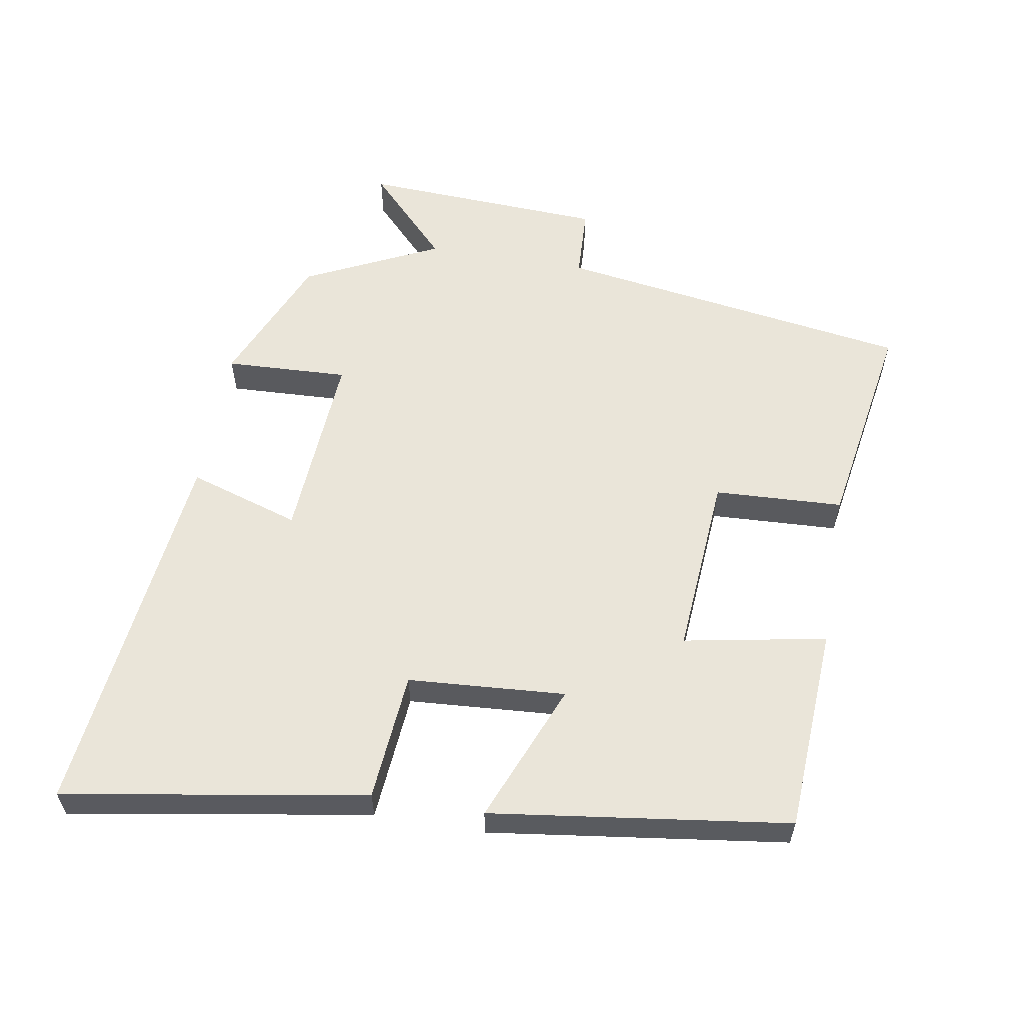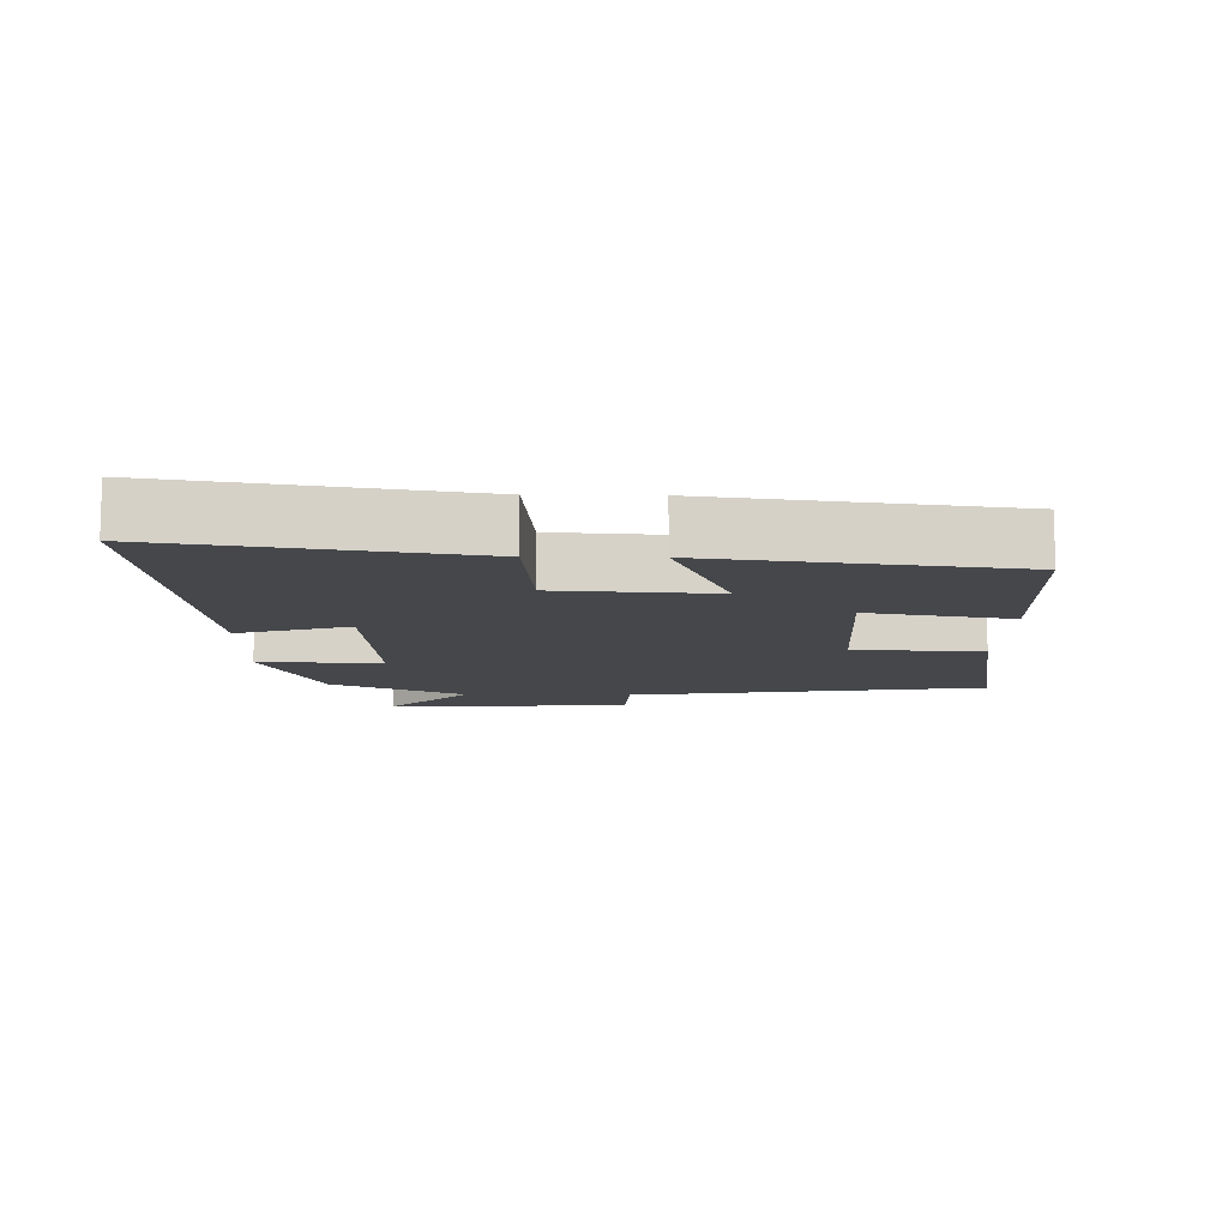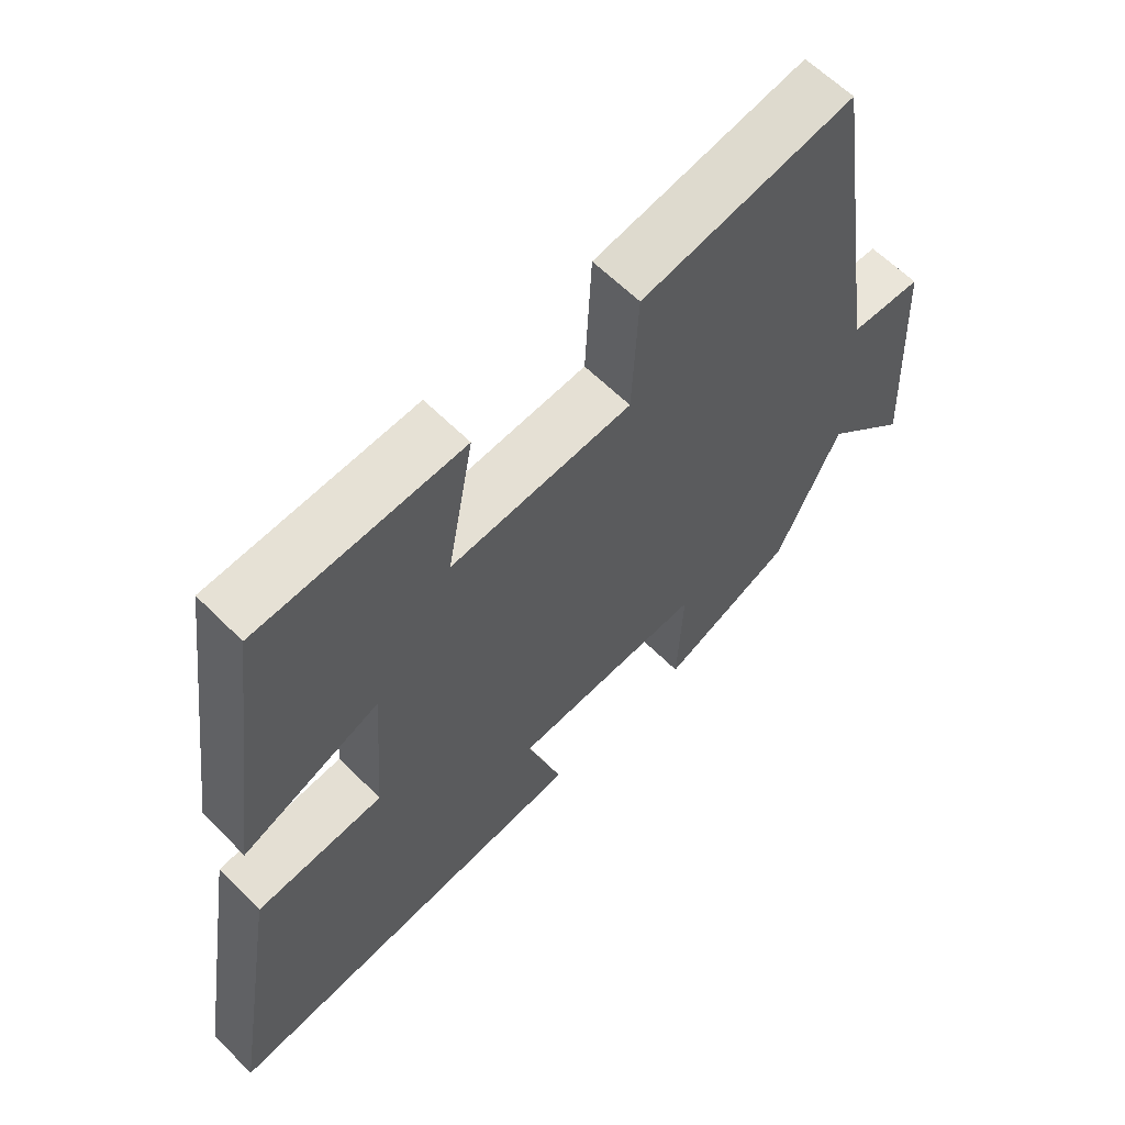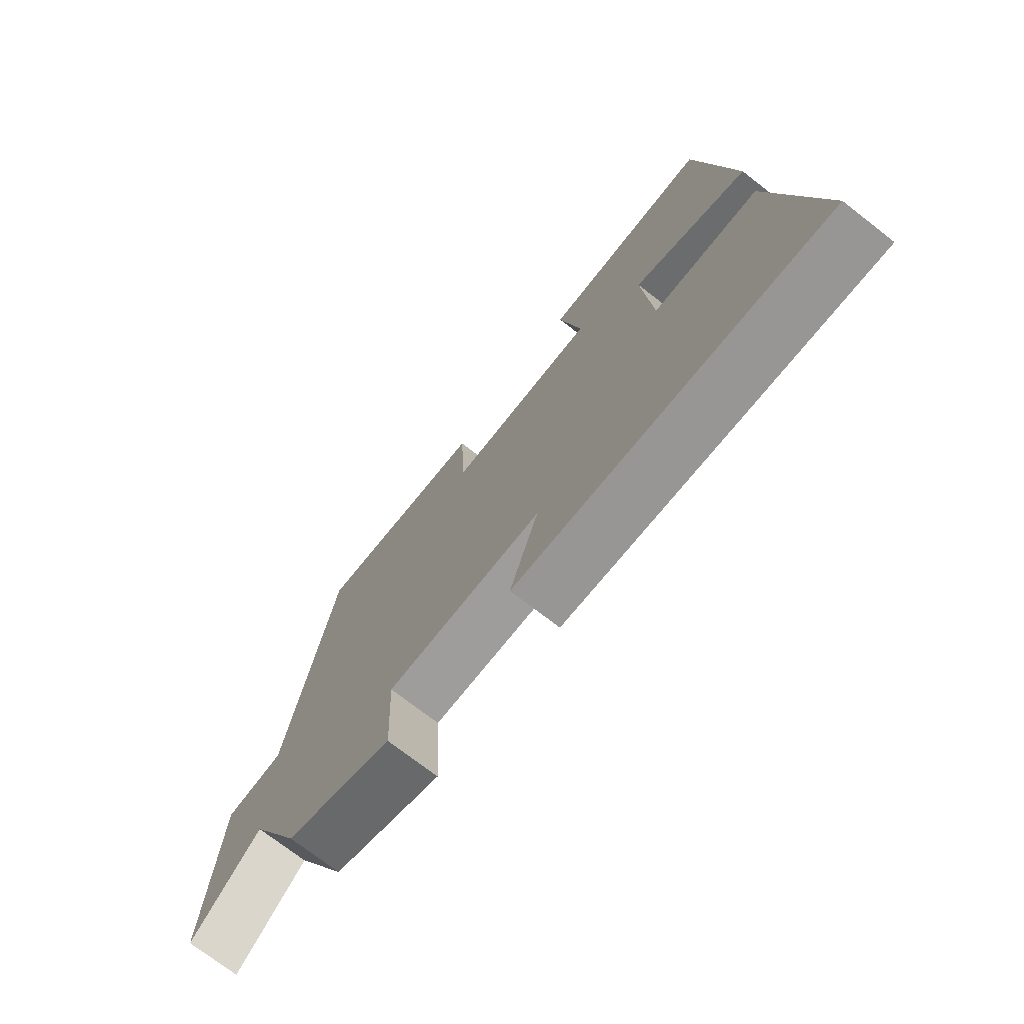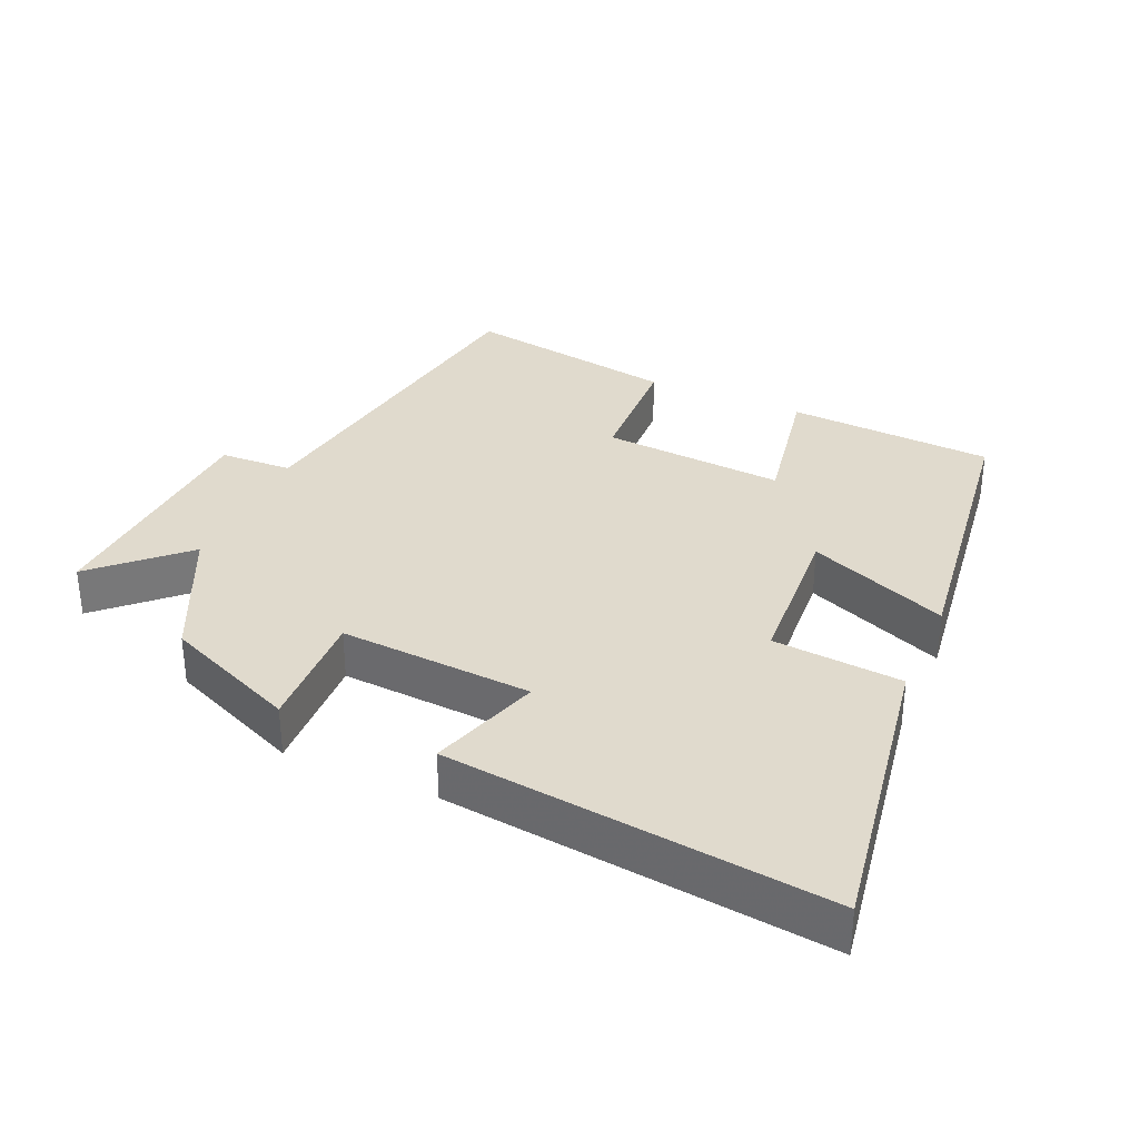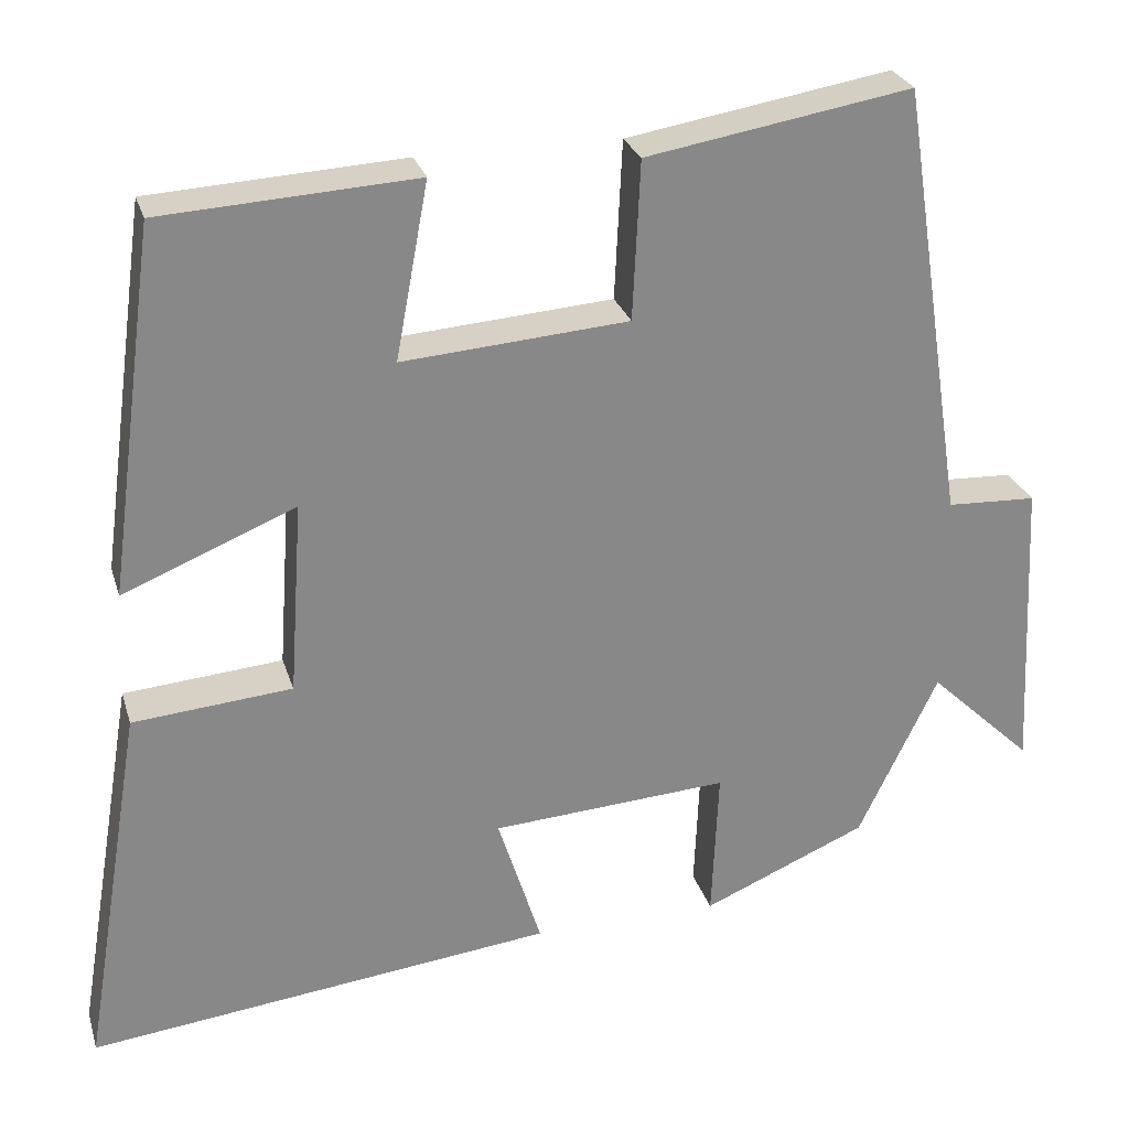
<metadata>
{"format":"obj","ext":"obj","renderer":"f3d","projection":"perspective","resolution":1024,"background":"white","views":[{"elev":58.1,"azim":-80.3,"up":"+Y"},{"elev":-10.6,"azim":-91.1,"up":"+Y"},{"elev":61.4,"azim":-44.6,"up":"+Z"},{"elev":-73.7,"azim":-127.7,"up":"+Z"},{"elev":33.1,"azim":-156.0,"up":"+Y"},{"elev":27.0,"azim":-15.6,"up":"+Z"}]}
</metadata>
<code>
v -0.441 0.07 0.483
v -0.137 0.07 0.5
v -0.176 0.07 0.29
v 0.094 0.07 0.31
v 0.103 0.07 0.5
v 0.42 0.07 0.553
v 0.5 0.07 0.028
v 0.607 0.07 0.023
v 0.625 0.07 -0.337
v 0.5 0.07 -0.218
v 0.405 0.07 -0.416
v 0.208 0.07 -0.5
v 0.216 0.07 -0.318
v -0.068 0.07 -0.336
v -0.016 0.07 -0.5
v -0.574 0.07 -0.563
v -0.5 0.07 -0.119
v -0.31 0.07 -0.103
v -0.294 0.07 0.129
v -0.5 0.07 0.045
v -0.441 0 0.483
v -0.137 0 0.5
v -0.176 0 0.29
v 0.094 0 0.31
v 0.103 0 0.5
v 0.42 0 0.553
v 0.5 0 0.028
v 0.607 0 0.023
v 0.625 0 -0.337
v 0.5 0 -0.218
v 0.405 0 -0.416
v 0.208 0 -0.5
v 0.216 0 -0.318
v -0.068 0 -0.336
v -0.016 0 -0.5
v -0.574 0 -0.563
v -0.5 0 -0.119
v -0.31 0 -0.103
v -0.294 0 0.129
v -0.5 0 0.045
f 19 20 1 2
f 18 19 2 3
f 15 16 17 18
f 14 15 18
f 13 14 18 3
f 10 11 12 13
f 10 13 3 4
f 7 8 9 10
f 6 7 10
f 4 5 6 10
f 22 21 40 39
f 23 22 39 38
f 38 37 36 35
f 38 35 34
f 23 38 34 33
f 33 32 31 30
f 24 23 33 30
f 30 29 28 27
f 30 27 26
f 30 26 25 24
f 1 21 22 2
f 2 22 23 3
f 3 23 24 4
f 4 24 25 5
f 5 25 26 6
f 6 26 27 7
f 7 27 28 8
f 8 28 29 9
f 9 29 30 10
f 10 30 31 11
f 11 31 32 12
f 12 32 33 13
f 13 33 34 14
f 14 34 35 15
f 15 35 36 16
f 16 36 37 17
f 17 37 38 18
f 18 38 39 19
f 19 39 40 20
f 20 40 21 1

</code>
